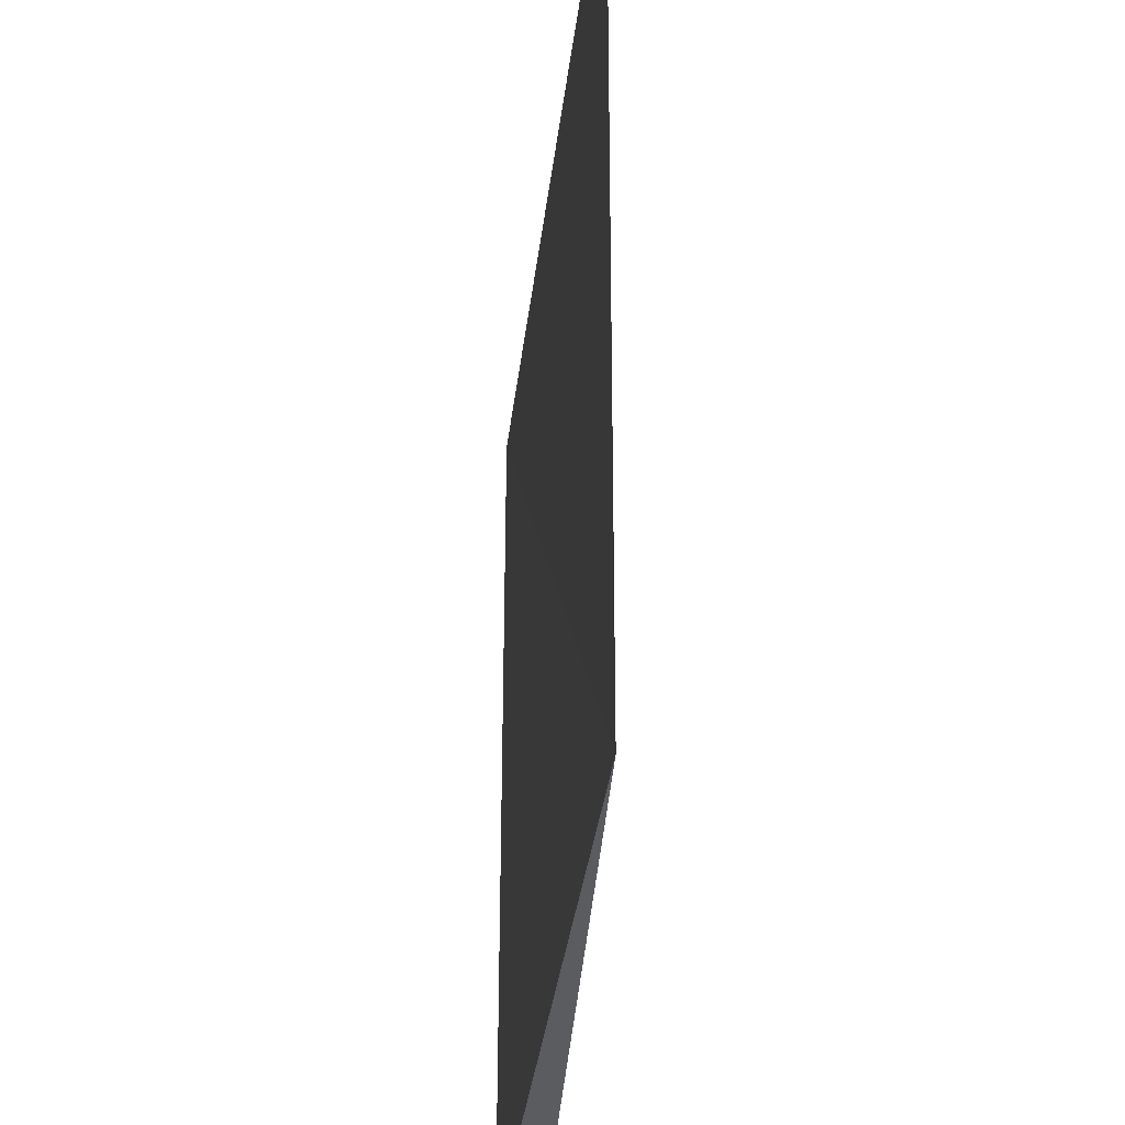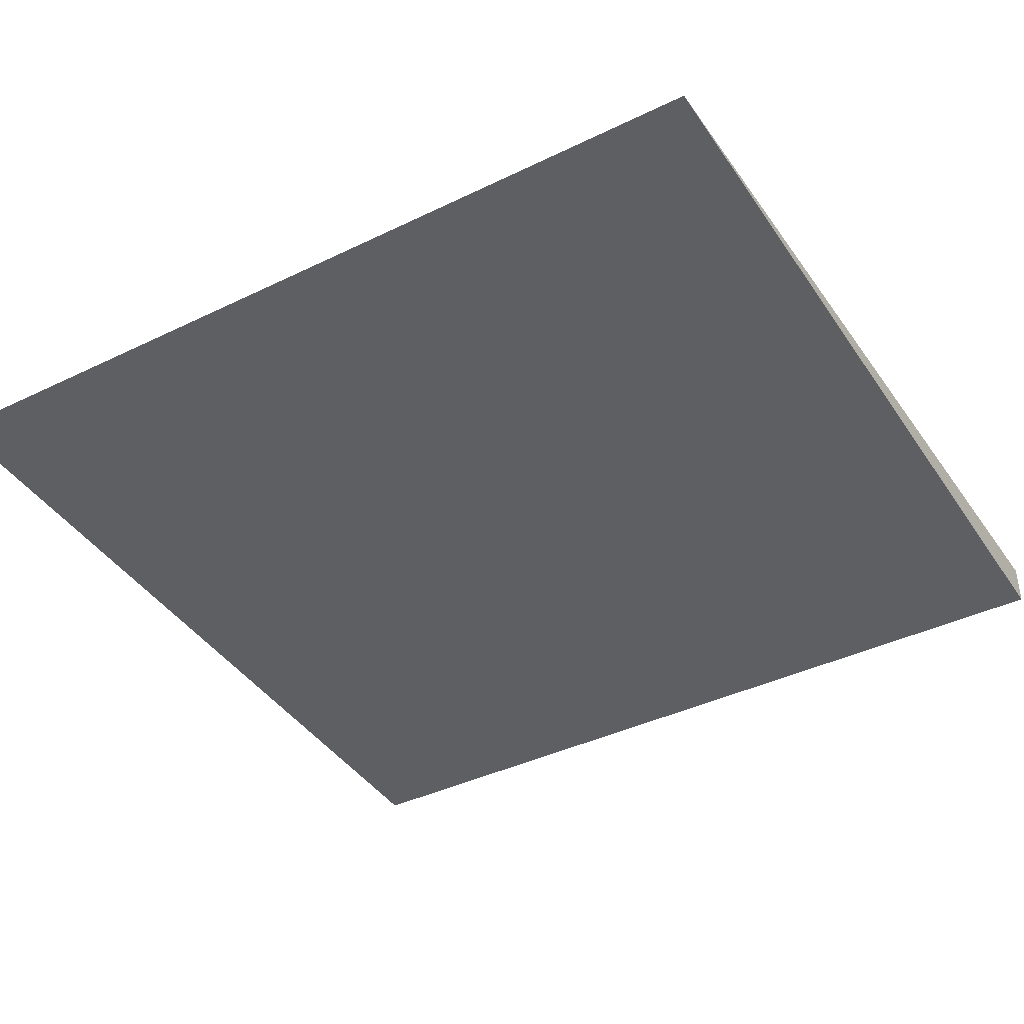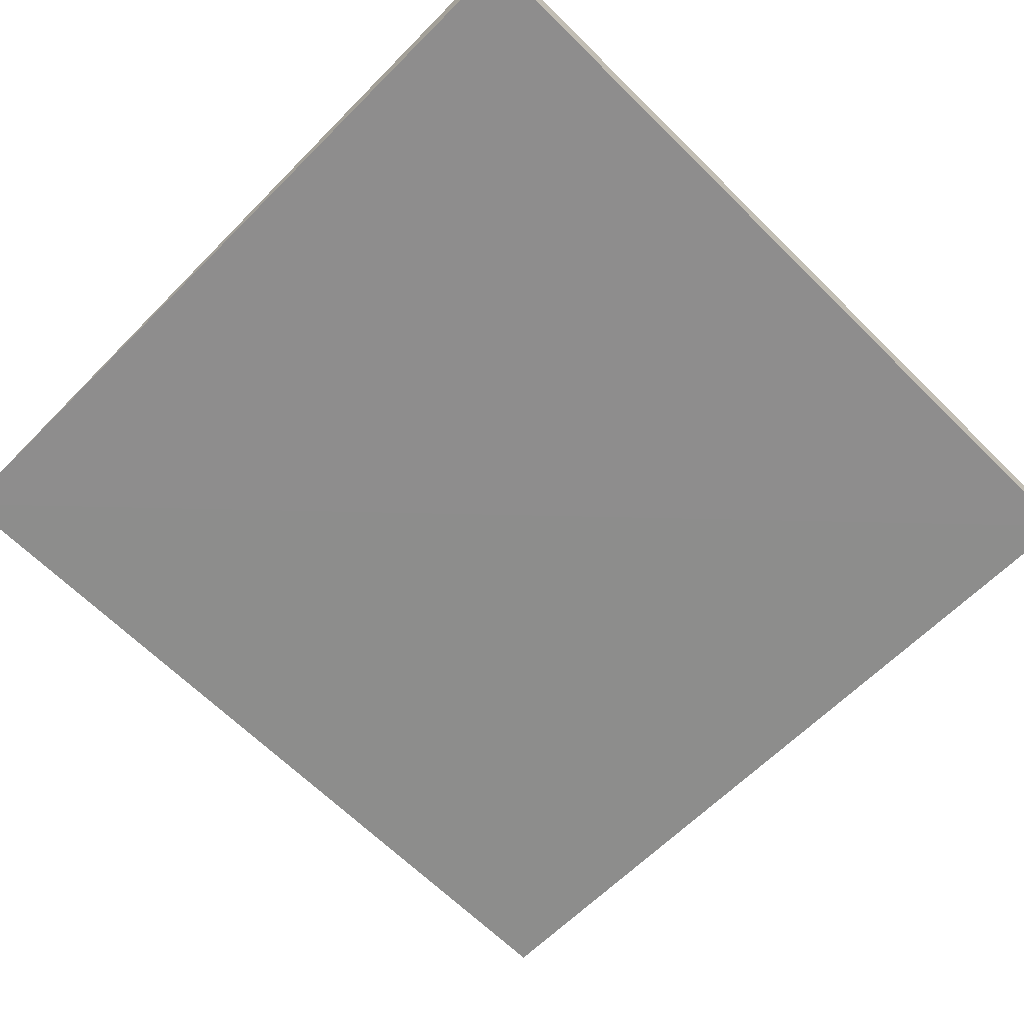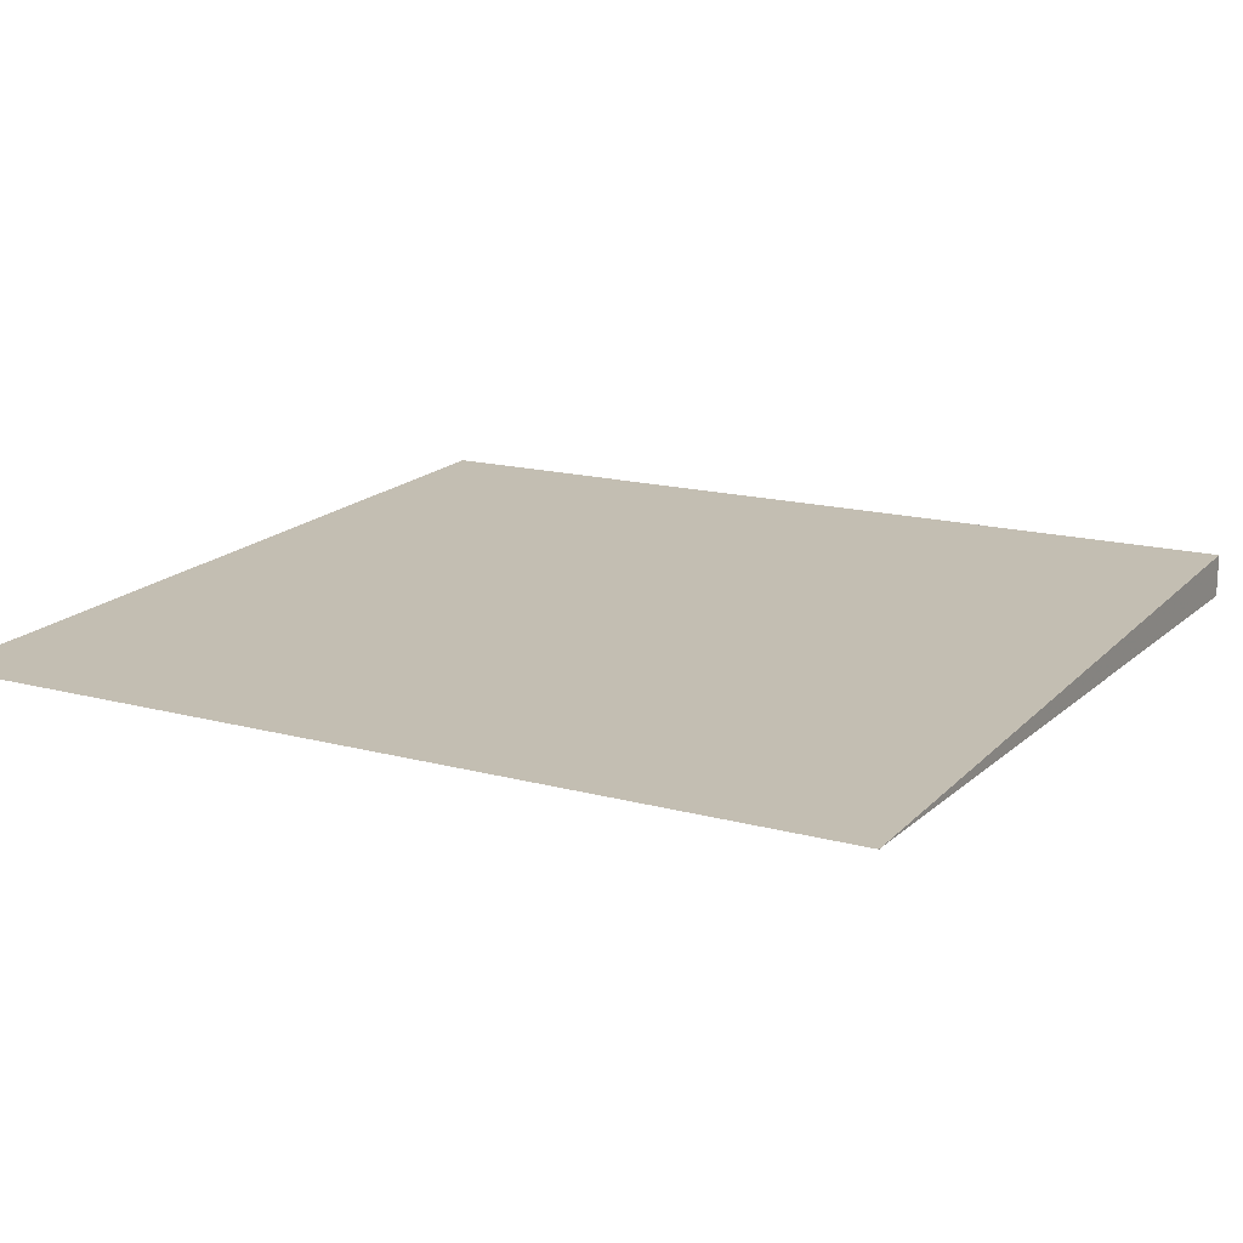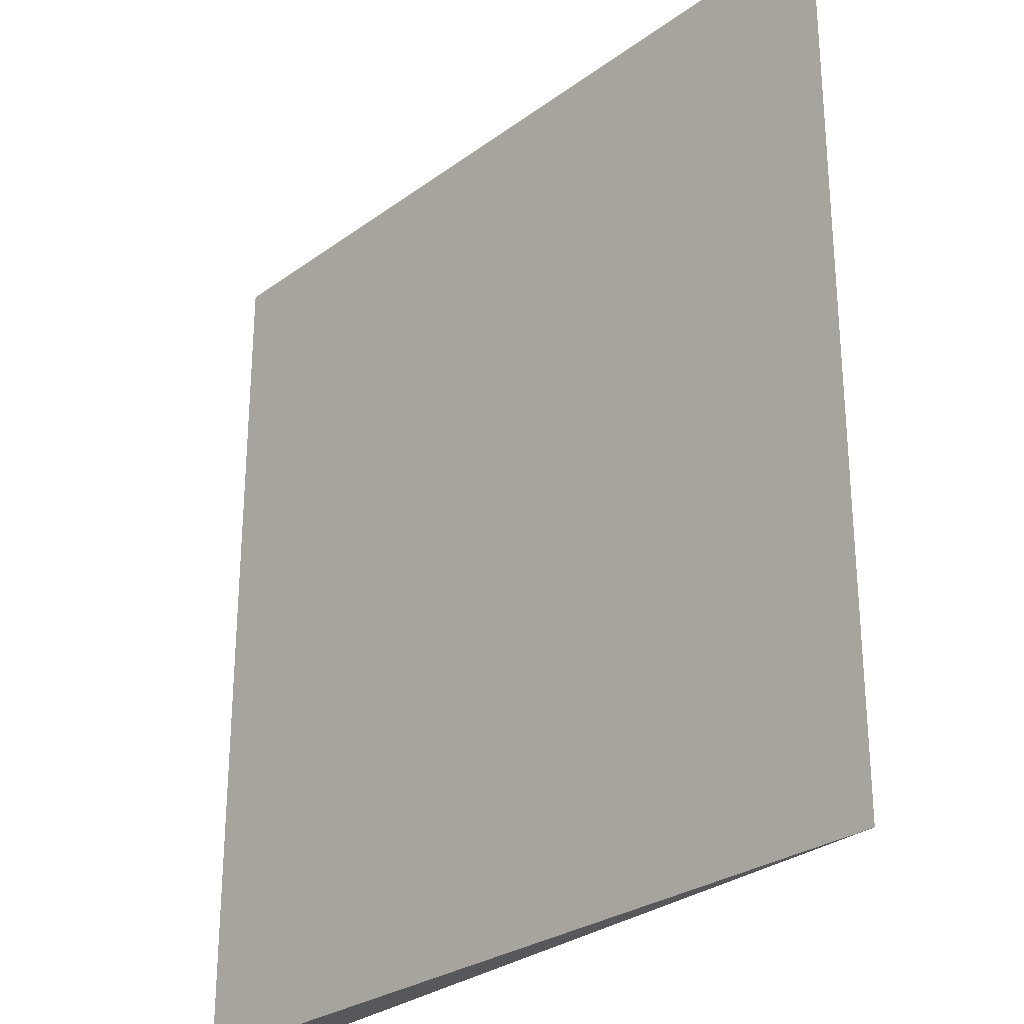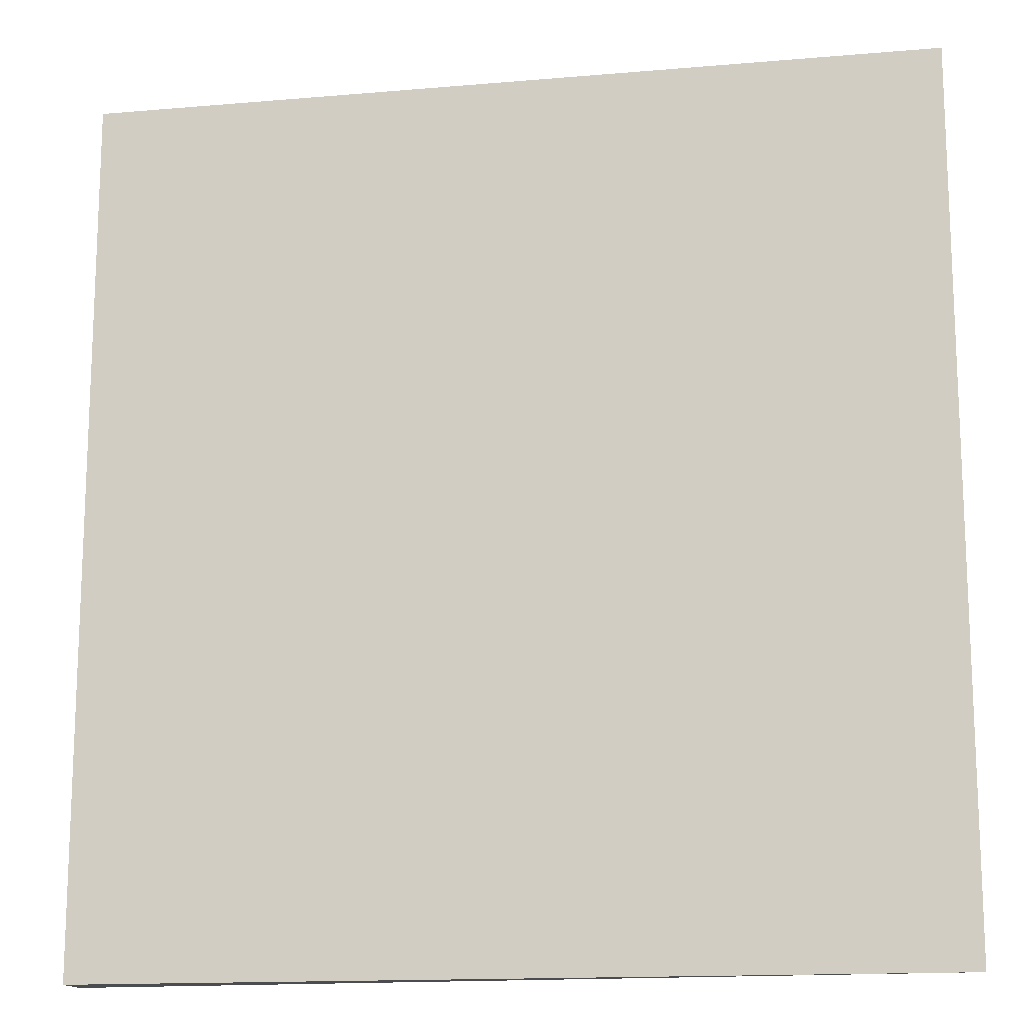
<metadata>
{"format":"obj","ext":"obj","renderer":"f3d","projection":"perspective","resolution":1024,"background":"white","views":[{"elev":-34.4,"azim":84.6,"up":"+Y"},{"elev":-39.6,"azim":121.2,"up":"+Z"},{"elev":-66.0,"azim":-134.7,"up":"+Z"},{"elev":16.4,"azim":118.7,"up":"+Z"},{"elev":-27.8,"azim":49.0,"up":"+Y"},{"elev":-14.9,"azim":11.7,"up":"+Y"}]}
</metadata>
<code>
v 0.03627 -0.08336 0.001837
v -0.03678 -0.007576 0.003186
v -0.03678 -0.08333 0.003186
v -0.03678 -0.007576 -0.0004206
v 0.03627 -0.007567 0.00168
v -0.03678 -0.08333 -0.0004205
f 1 2 3
f 3 2 4
f 5 2 1
f 5 4 2
f 6 1 3
f 6 3 4
f 6 5 1
f 6 4 5

</code>
